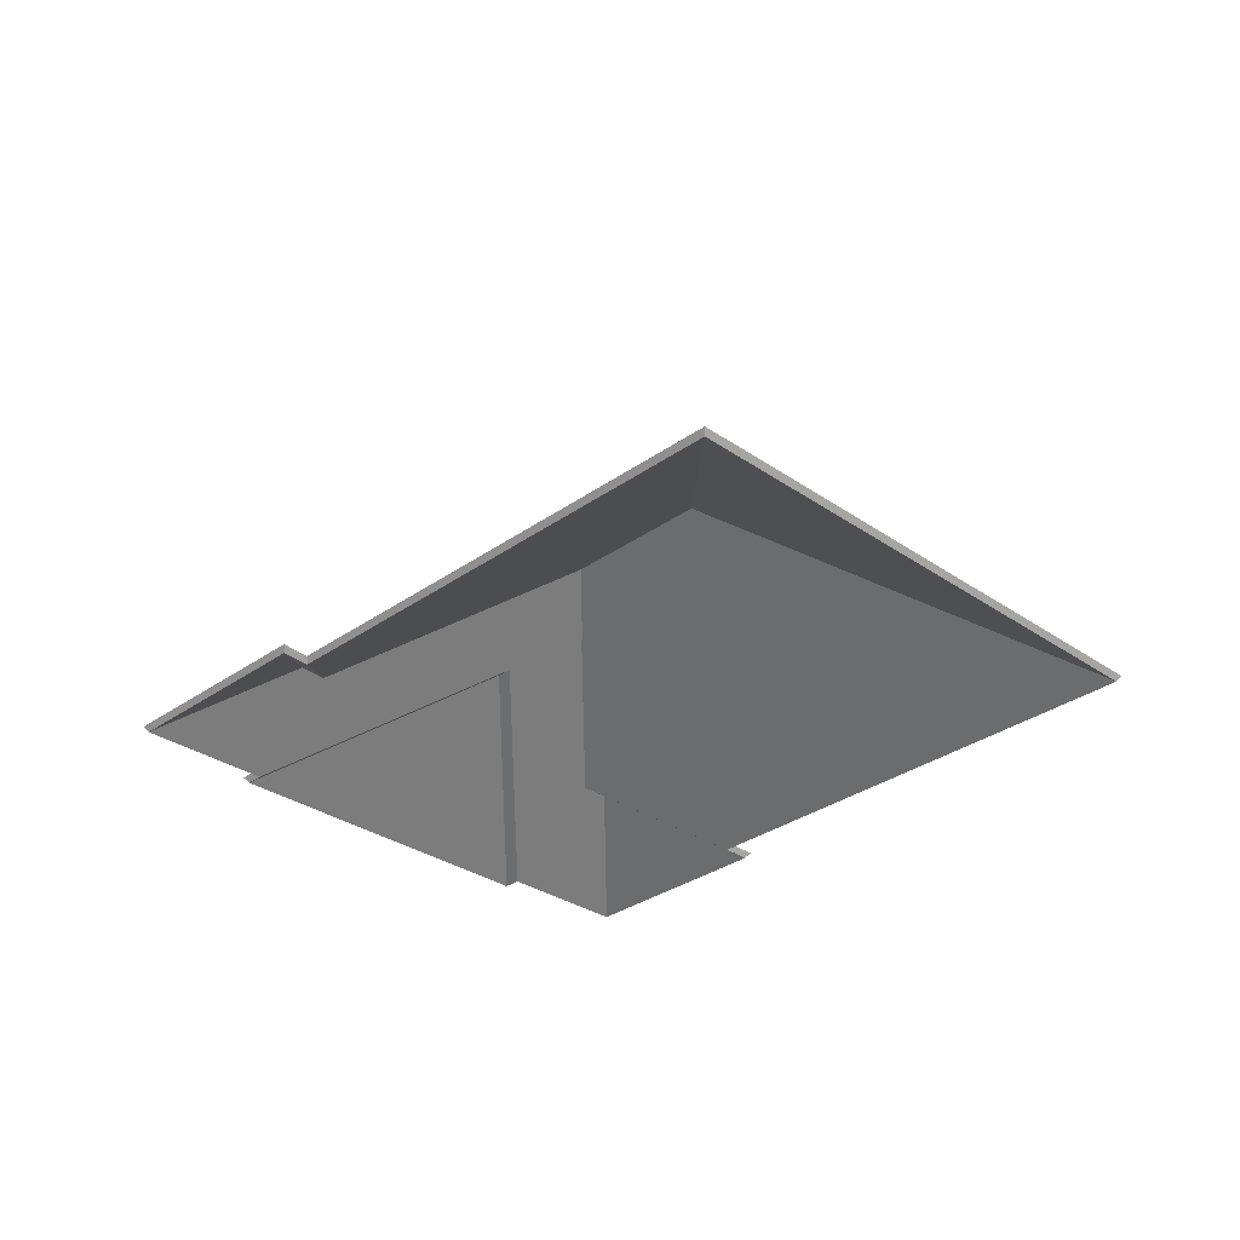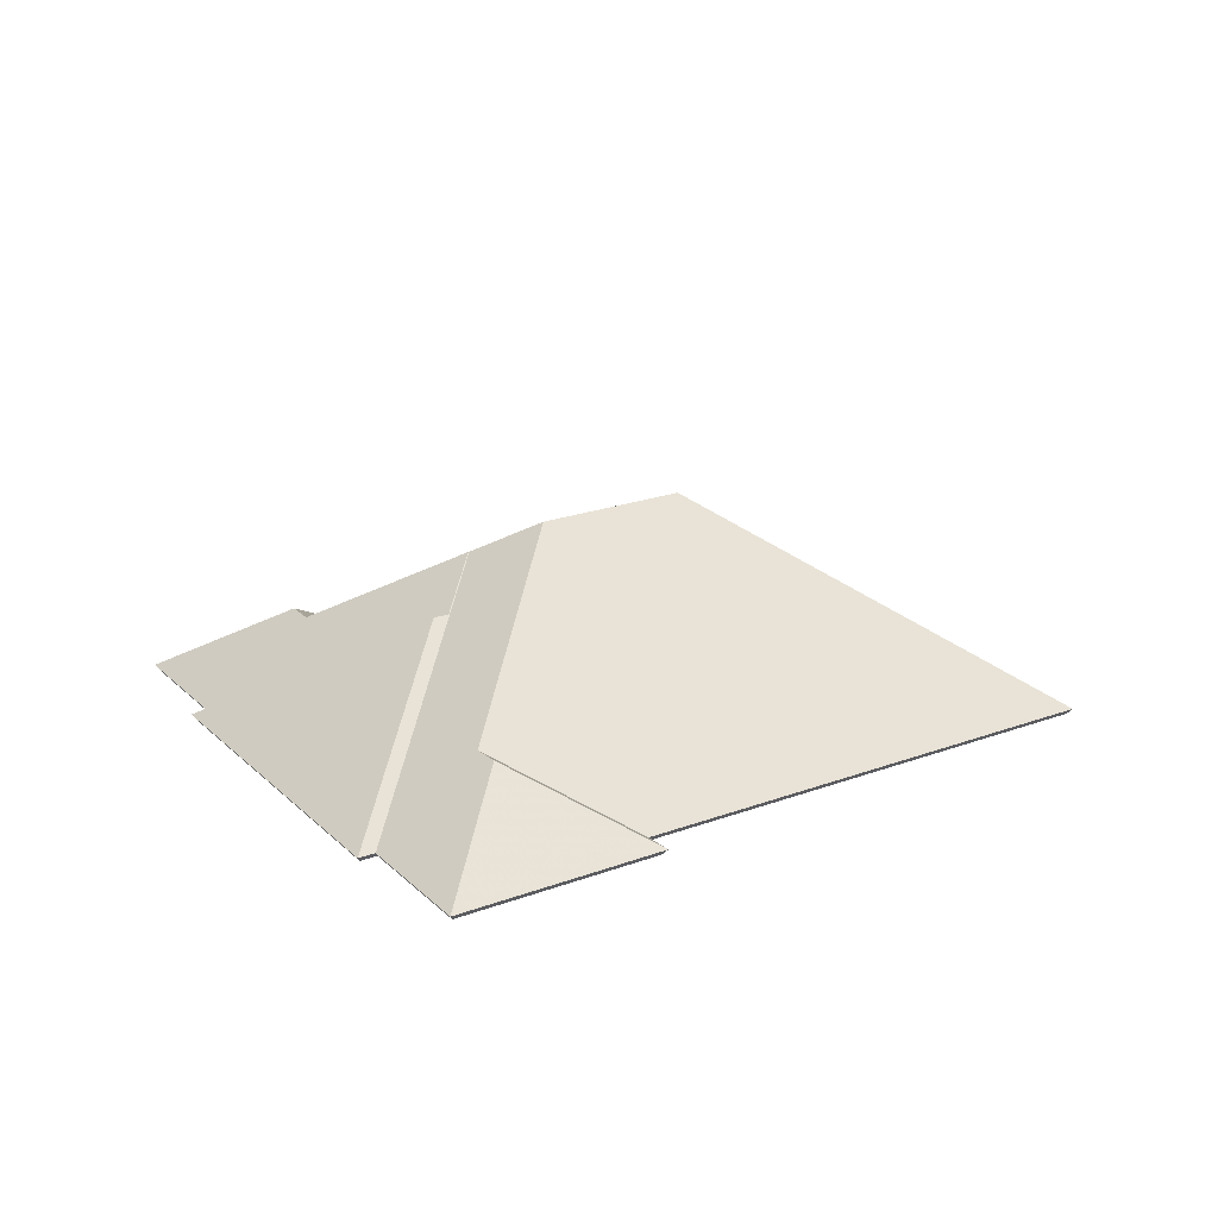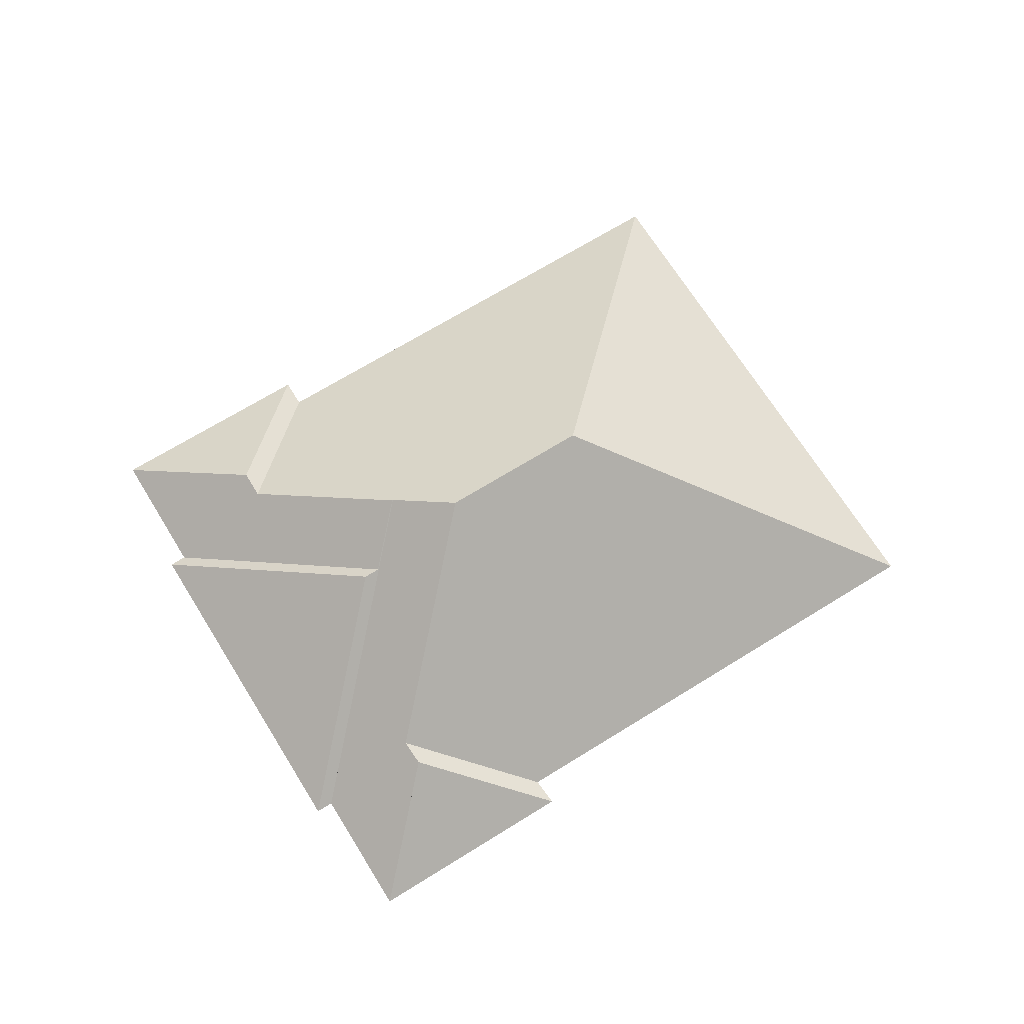
<metadata>
{"format":"obj","ext":"obj","renderer":"f3d","projection":"perspective","resolution":1024,"background":"white","views":[{"elev":-31.1,"azim":68.7,"up":"+Y"},{"elev":22.3,"azim":-9.6,"up":"+Y"},{"elev":69.9,"azim":-8.6,"up":"+Y"}]}
</metadata>
<code>
v -2.004 0.001375 -4.576
v -2.004 -0.000899 -4.576
v -1.965 -0.05293 -4.673
v -1.965 -0.05293 -4.673
v -2.004 0.001375 -4.576
v -1.964 -0.0514 -4.675
v -1.965 -0.05293 -4.673
v -1.964 -0.0514 -4.675
v -1.906 -0.05293 -4.537
v -1.906 -0.05293 -4.537
v -1.964 -0.0514 -4.675
v -1.904 -0.0514 -4.537
v -1.904 -0.0514 -4.537
v -1.906 -0.05293 -4.537
v -2.004 -0.000899 -4.576
v -1.904 -0.0514 -4.537
v -2.004 -0.000899 -4.576
v -2.004 0.001375 -4.576
v -1.964 -0.0514 -4.675
v -1.904 -0.0514 -4.537
v -2.004 0.001375 -4.576
v -1.965 -0.05293 -4.673
v -1.906 -0.05293 -4.537
v -2.004 -0.000899 -4.576
v -2.064 -0.0317 -4.491
v -2.064 -0.03397 -4.491
v -2.067 -0.03417 -4.497
v -2.064 -0.0317 -4.491
v -2.067 -0.03417 -4.497
v -2.067 -0.0319 -4.497
v -2.067 -0.0319 -4.497
v -2.067 -0.03417 -4.497
v -2.03 -0.05293 -4.484
v -2.067 -0.0319 -4.497
v -2.03 -0.05293 -4.484
v -2.028 -0.0514 -4.484
v -2.03 -0.05293 -4.484
v -2.028 -0.0514 -4.484
v -2.026 -0.05293 -4.478
v -2.026 -0.05293 -4.478
v -2.028 -0.0514 -4.484
v -2.025 -0.0514 -4.477
v -2.026 -0.05293 -4.478
v -2.025 -0.0514 -4.477
v -2.064 -0.03397 -4.491
v -2.025 -0.0514 -4.477
v -2.064 -0.03397 -4.491
v -2.064 -0.0317 -4.491
v -2.067 -0.0319 -4.497
v -2.028 -0.0514 -4.484
v -2.025 -0.0514 -4.477
v -2.067 -0.0319 -4.497
v -2.025 -0.0514 -4.477
v -2.064 -0.0317 -4.491
v -2.03 -0.05293 -4.484
v -2.026 -0.05293 -4.478
v -2.067 -0.03417 -4.497
v -2.067 -0.03417 -4.497
v -2.026 -0.05293 -4.478
v -2.064 -0.03397 -4.491
v -2.004 0.001375 -4.576
v -2.004 -0.000899 -4.576
v -1.906 -0.05293 -4.537
v -2.004 0.001375 -4.576
v -1.906 -0.05293 -4.537
v -1.904 -0.0514 -4.537
v -2.042 0.00143 -4.56
v -2.042 -0.000843 -4.56
v -2.004 -0.000899 -4.576
v -2.042 0.00143 -4.56
v -2.004 -0.000899 -4.576
v -2.004 0.001375 -4.576
v -1.906 -0.05293 -4.537
v -1.904 -0.0514 -4.537
v -2.03 -0.05293 -4.484
v -2.03 -0.05293 -4.484
v -1.904 -0.0514 -4.537
v -2.028 -0.0514 -4.484
v -2.067 -0.0319 -4.497
v -2.067 -0.03417 -4.497
v -2.042 -0.000843 -4.56
v -2.067 -0.0319 -4.497
v -2.042 -0.000843 -4.56
v -2.042 0.00143 -4.56
v -2.03 -0.05293 -4.484
v -2.028 -0.0514 -4.484
v -2.067 -0.03417 -4.497
v -2.028 -0.0514 -4.484
v -2.067 -0.03417 -4.497
v -2.067 -0.0319 -4.497
v -2.042 0.00143 -4.56
v -2.004 0.001375 -4.576
v -1.904 -0.0514 -4.537
v -2.042 0.00143 -4.56
v -1.904 -0.0514 -4.537
v -2.028 -0.0514 -4.484
v -2.042 0.00143 -4.56
v -2.028 -0.0514 -4.484
v -2.067 -0.0319 -4.497
v -1.906 -0.05293 -4.537
v -2.03 -0.05293 -4.484
v -2.004 -0.000899 -4.576
v -2.004 -0.000899 -4.576
v -2.03 -0.05293 -4.484
v -2.042 -0.000843 -4.56
v -2.042 -0.000843 -4.56
v -2.03 -0.05293 -4.484
v -2.067 -0.03417 -4.497
v -2.064 -0.0317 -4.491
v -2.064 -0.03397 -4.491
v -2.026 -0.05293 -4.478
v -2.064 -0.0317 -4.491
v -2.026 -0.05293 -4.478
v -2.025 -0.0514 -4.477
v -2.026 -0.05293 -4.478
v -2.025 -0.0514 -4.477
v -2.078 -0.05293 -4.455
v -2.078 -0.05293 -4.455
v -2.025 -0.0514 -4.477
v -2.079 -0.0514 -4.454
v -2.079 -0.0514 -4.454
v -2.078 -0.05293 -4.455
v -2.064 -0.03397 -4.491
v -2.079 -0.0514 -4.454
v -2.064 -0.03397 -4.491
v -2.064 -0.0317 -4.491
v -2.025 -0.0514 -4.477
v -2.079 -0.0514 -4.454
v -2.064 -0.0317 -4.491
v -2.026 -0.05293 -4.478
v -2.078 -0.05293 -4.455
v -2.064 -0.03397 -4.491
v -2.103 -0.03086 -4.584
v -2.103 -0.03313 -4.584
v -2.088 -0.05293 -4.621
v -2.088 -0.05293 -4.621
v -2.103 -0.03086 -4.584
v -2.087 -0.0514 -4.623
v -2.061 -0.008391 -4.567
v -2.061 -0.01066 -4.567
v -2.103 -0.03313 -4.584
v -2.061 -0.008391 -4.567
v -2.103 -0.03313 -4.584
v -2.103 -0.03086 -4.584
v -2.06 -0.008392 -4.567
v -2.06 -0.01066 -4.567
v -2.061 -0.01066 -4.567
v -2.06 -0.008392 -4.567
v -2.061 -0.01066 -4.567
v -2.061 -0.008391 -4.567
v -2.042 0.00143 -4.56
v -2.042 -0.000843 -4.56
v -2.06 -0.01066 -4.567
v -2.042 0.00143 -4.56
v -2.06 -0.01066 -4.567
v -2.06 -0.008392 -4.567
v -2.004 0.001375 -4.576
v -2.004 -0.000899 -4.576
v -2.042 -0.000843 -4.56
v -2.004 0.001375 -4.576
v -2.042 -0.000843 -4.56
v -2.042 0.00143 -4.56
v -2.088 -0.05293 -4.621
v -2.087 -0.0514 -4.623
v -1.965 -0.05293 -4.673
v -1.965 -0.05293 -4.673
v -2.087 -0.0514 -4.623
v -1.964 -0.0514 -4.675
v -1.964 -0.0514 -4.675
v -1.965 -0.05293 -4.673
v -2.004 -0.000899 -4.576
v -1.964 -0.0514 -4.675
v -2.004 -0.000899 -4.576
v -2.004 0.001375 -4.576
v -1.964 -0.0514 -4.675
v -2.004 0.001375 -4.576
v -2.103 -0.03086 -4.584
v -2.087 -0.0514 -4.623
v -1.964 -0.0514 -4.675
v -2.103 -0.03086 -4.584
v -2.103 -0.03086 -4.584
v -2.004 0.001375 -4.576
v -2.06 -0.008392 -4.567
v -2.103 -0.03086 -4.584
v -2.06 -0.008392 -4.567
v -2.061 -0.008391 -4.567
v -2.06 -0.008392 -4.567
v -2.004 0.001375 -4.576
v -2.042 0.00143 -4.56
v -2.088 -0.05293 -4.621
v -1.965 -0.05293 -4.673
v -2.103 -0.03313 -4.584
v -2.103 -0.03313 -4.584
v -1.965 -0.05293 -4.673
v -2.004 -0.000899 -4.576
v -2.103 -0.03313 -4.584
v -2.004 -0.000899 -4.576
v -2.06 -0.01066 -4.567
v -2.103 -0.03313 -4.584
v -2.06 -0.01066 -4.567
v -2.061 -0.01066 -4.567
v -2.06 -0.01066 -4.567
v -2.004 -0.000899 -4.576
v -2.042 -0.000843 -4.56
v -2.091 -0.05293 -4.628
v -2.09 -0.0514 -4.63
v -2.088 -0.05293 -4.621
v -2.088 -0.05293 -4.621
v -2.09 -0.0514 -4.63
v -2.087 -0.0514 -4.623
v -2.106 -0.03086 -4.591
v -2.106 -0.03313 -4.591
v -2.091 -0.05293 -4.628
v -2.106 -0.03086 -4.591
v -2.091 -0.05293 -4.628
v -2.09 -0.0514 -4.63
v -2.103 -0.03086 -4.584
v -2.103 -0.03313 -4.584
v -2.106 -0.03313 -4.591
v -2.103 -0.03086 -4.584
v -2.106 -0.03313 -4.591
v -2.106 -0.03086 -4.591
v -2.087 -0.0514 -4.623
v -2.088 -0.05293 -4.621
v -2.103 -0.03313 -4.584
v -2.087 -0.0514 -4.623
v -2.103 -0.03313 -4.584
v -2.103 -0.03086 -4.584
v -2.106 -0.03086 -4.591
v -2.09 -0.0514 -4.63
v -2.087 -0.0514 -4.623
v -2.106 -0.03086 -4.591
v -2.087 -0.0514 -4.623
v -2.103 -0.03086 -4.584
v -2.091 -0.05293 -4.628
v -2.088 -0.05293 -4.621
v -2.106 -0.03313 -4.591
v -2.106 -0.03313 -4.591
v -2.088 -0.05293 -4.621
v -2.103 -0.03313 -4.584
v -2.064 -0.0317 -4.491
v -2.064 -0.03397 -4.491
v -2.078 -0.05293 -4.455
v -2.078 -0.05293 -4.455
v -2.064 -0.0317 -4.491
v -2.079 -0.0514 -4.454
v -2.067 -0.0319 -4.497
v -2.067 -0.03417 -4.497
v -2.064 -0.03397 -4.491
v -2.067 -0.0319 -4.497
v -2.064 -0.03397 -4.491
v -2.064 -0.0317 -4.491
v -2.078 -0.05293 -4.455
v -2.079 -0.0514 -4.454
v -2.092 -0.05293 -4.488
v -2.092 -0.05293 -4.488
v -2.079 -0.0514 -4.454
v -2.093 -0.0514 -4.487
v -2.042 0.00143 -4.56
v -2.042 -0.000843 -4.56
v -2.067 -0.03417 -4.497
v -2.042 0.00143 -4.56
v -2.067 -0.03417 -4.497
v -2.067 -0.0319 -4.497
v -2.06 -0.008392 -4.567
v -2.06 -0.01066 -4.567
v -2.042 -0.000843 -4.56
v -2.06 -0.008392 -4.567
v -2.042 -0.000843 -4.56
v -2.042 0.00143 -4.56
v -2.093 -0.0514 -4.487
v -2.092 -0.05293 -4.488
v -2.06 -0.01066 -4.567
v -2.093 -0.0514 -4.487
v -2.06 -0.01066 -4.567
v -2.06 -0.008392 -4.567
v -2.093 -0.0514 -4.487
v -2.06 -0.008392 -4.567
v -2.067 -0.0319 -4.497
v -2.079 -0.0514 -4.454
v -2.093 -0.0514 -4.487
v -2.067 -0.0319 -4.497
v -2.079 -0.0514 -4.454
v -2.067 -0.0319 -4.497
v -2.064 -0.0317 -4.491
v -2.067 -0.0319 -4.497
v -2.06 -0.008392 -4.567
v -2.042 0.00143 -4.56
v -2.064 -0.03397 -4.491
v -2.078 -0.05293 -4.455
v -2.067 -0.03417 -4.497
v -2.078 -0.05293 -4.455
v -2.092 -0.05293 -4.488
v -2.067 -0.03417 -4.497
v -2.067 -0.03417 -4.497
v -2.092 -0.05293 -4.488
v -2.06 -0.01066 -4.567
v -2.067 -0.03417 -4.497
v -2.06 -0.01066 -4.567
v -2.042 -0.000843 -4.56
v -2.061 -0.008391 -4.567
v -2.061 -0.01066 -4.567
v -2.06 -0.01066 -4.567
v -2.061 -0.008391 -4.567
v -2.06 -0.01066 -4.567
v -2.06 -0.008392 -4.567
v -2.068 -0.01804 -4.549
v -2.068 -0.02031 -4.549
v -2.061 -0.01066 -4.567
v -2.068 -0.01804 -4.549
v -2.061 -0.01066 -4.567
v -2.061 -0.008391 -4.567
v -2.072 -0.01804 -4.547
v -2.072 -0.02032 -4.547
v -2.068 -0.02031 -4.549
v -2.072 -0.01804 -4.547
v -2.068 -0.02031 -4.549
v -2.068 -0.01804 -4.549
v -2.06 -0.008392 -4.567
v -2.06 -0.01066 -4.567
v -2.092 -0.05293 -4.488
v -2.092 -0.05293 -4.488
v -2.06 -0.008392 -4.567
v -2.093 -0.0514 -4.487
v -2.092 -0.05293 -4.488
v -2.093 -0.0514 -4.487
v -2.096 -0.05293 -4.486
v -2.096 -0.05293 -4.486
v -2.093 -0.0514 -4.487
v -2.097 -0.0514 -4.485
v -2.096 -0.05293 -4.486
v -2.097 -0.0514 -4.485
v -2.072 -0.02032 -4.547
v -2.097 -0.0514 -4.485
v -2.072 -0.02032 -4.547
v -2.072 -0.01804 -4.547
v -2.093 -0.0514 -4.487
v -2.097 -0.0514 -4.485
v -2.072 -0.01804 -4.547
v -2.093 -0.0514 -4.487
v -2.072 -0.01804 -4.547
v -2.068 -0.01804 -4.549
v -2.093 -0.0514 -4.487
v -2.068 -0.01804 -4.549
v -2.06 -0.008392 -4.567
v -2.06 -0.008392 -4.567
v -2.068 -0.01804 -4.549
v -2.061 -0.008391 -4.567
v -2.06 -0.01066 -4.567
v -2.092 -0.05293 -4.488
v -2.068 -0.02031 -4.549
v -2.068 -0.02031 -4.549
v -2.092 -0.05293 -4.488
v -2.072 -0.02032 -4.547
v -2.092 -0.05293 -4.488
v -2.096 -0.05293 -4.486
v -2.072 -0.02032 -4.547
v -2.06 -0.01066 -4.567
v -2.068 -0.02031 -4.549
v -2.061 -0.01066 -4.567
v -2.133 -0.05293 -4.572
v -2.134 -0.0514 -4.572
v -2.129 -0.05293 -4.573
v -2.129 -0.05293 -4.573
v -2.134 -0.0514 -4.572
v -2.13 -0.0514 -4.574
v -2.072 -0.01804 -4.547
v -2.072 -0.02032 -4.547
v -2.133 -0.05293 -4.572
v -2.133 -0.05293 -4.572
v -2.072 -0.01804 -4.547
v -2.134 -0.0514 -4.572
v -2.068 -0.01804 -4.549
v -2.068 -0.02031 -4.549
v -2.072 -0.02032 -4.547
v -2.068 -0.01804 -4.549
v -2.072 -0.02032 -4.547
v -2.072 -0.01804 -4.547
v -2.129 -0.05293 -4.573
v -2.13 -0.0514 -4.574
v -2.068 -0.02031 -4.549
v -2.13 -0.0514 -4.574
v -2.068 -0.02031 -4.549
v -2.068 -0.01804 -4.549
v -2.072 -0.01804 -4.547
v -2.134 -0.0514 -4.572
v -2.13 -0.0514 -4.574
v -2.072 -0.01804 -4.547
v -2.13 -0.0514 -4.574
v -2.068 -0.01804 -4.549
v -2.133 -0.05293 -4.572
v -2.129 -0.05293 -4.573
v -2.072 -0.02032 -4.547
v -2.072 -0.02032 -4.547
v -2.129 -0.05293 -4.573
v -2.068 -0.02031 -4.549
v -2.072 -0.01804 -4.547
v -2.072 -0.02032 -4.547
v -2.096 -0.05293 -4.486
v -2.072 -0.01804 -4.547
v -2.096 -0.05293 -4.486
v -2.097 -0.0514 -4.485
v -2.096 -0.05293 -4.486
v -2.097 -0.0514 -4.485
v -2.133 -0.05293 -4.572
v -2.133 -0.05293 -4.572
v -2.097 -0.0514 -4.485
v -2.134 -0.0514 -4.572
v -2.134 -0.0514 -4.572
v -2.133 -0.05293 -4.572
v -2.072 -0.02032 -4.547
v -2.134 -0.0514 -4.572
v -2.072 -0.02032 -4.547
v -2.072 -0.01804 -4.547
v -2.097 -0.0514 -4.485
v -2.134 -0.0514 -4.572
v -2.072 -0.01804 -4.547
v -2.096 -0.05293 -4.486
v -2.133 -0.05293 -4.572
v -2.072 -0.02032 -4.547
v -2.106 -0.03086 -4.591
v -2.106 -0.03313 -4.591
v -2.143 -0.05293 -4.606
v -2.143 -0.05293 -4.606
v -2.106 -0.03086 -4.591
v -2.144 -0.0514 -4.607
v -2.143 -0.05293 -4.606
v -2.144 -0.0514 -4.607
v -2.091 -0.05293 -4.628
v -2.091 -0.05293 -4.628
v -2.144 -0.0514 -4.607
v -2.09 -0.0514 -4.63
v -2.091 -0.05293 -4.628
v -2.09 -0.0514 -4.63
v -2.106 -0.03313 -4.591
v -2.09 -0.0514 -4.63
v -2.106 -0.03313 -4.591
v -2.106 -0.03086 -4.591
v -2.144 -0.0514 -4.607
v -2.09 -0.0514 -4.63
v -2.106 -0.03086 -4.591
v -2.143 -0.05293 -4.606
v -2.091 -0.05293 -4.628
v -2.106 -0.03313 -4.591
v -2.061 -0.008391 -4.567
v -2.061 -0.01066 -4.567
v -2.068 -0.02031 -4.549
v -2.061 -0.008391 -4.567
v -2.068 -0.02031 -4.549
v -2.068 -0.01804 -4.549
v -2.103 -0.03086 -4.584
v -2.103 -0.03313 -4.584
v -2.061 -0.01066 -4.567
v -2.103 -0.03086 -4.584
v -2.061 -0.01066 -4.567
v -2.061 -0.008391 -4.567
v -2.068 -0.01804 -4.549
v -2.068 -0.02031 -4.549
v -2.129 -0.05293 -4.573
v -2.068 -0.01804 -4.549
v -2.129 -0.05293 -4.573
v -2.13 -0.0514 -4.574
v -2.106 -0.03086 -4.591
v -2.106 -0.03313 -4.591
v -2.103 -0.03313 -4.584
v -2.106 -0.03086 -4.591
v -2.103 -0.03313 -4.584
v -2.103 -0.03086 -4.584
v -2.129 -0.05293 -4.573
v -2.13 -0.0514 -4.574
v -2.143 -0.05293 -4.606
v -2.143 -0.05293 -4.606
v -2.13 -0.0514 -4.574
v -2.144 -0.0514 -4.607
v -2.144 -0.0514 -4.607
v -2.143 -0.05293 -4.606
v -2.106 -0.03313 -4.591
v -2.144 -0.0514 -4.607
v -2.106 -0.03313 -4.591
v -2.106 -0.03086 -4.591
v -2.13 -0.0514 -4.574
v -2.144 -0.0514 -4.607
v -2.106 -0.03086 -4.591
v -2.13 -0.0514 -4.574
v -2.106 -0.03086 -4.591
v -2.103 -0.03086 -4.584
v -2.13 -0.0514 -4.574
v -2.103 -0.03086 -4.584
v -2.068 -0.01804 -4.549
v -2.068 -0.01804 -4.549
v -2.103 -0.03086 -4.584
v -2.061 -0.008391 -4.567
v -2.068 -0.02031 -4.549
v -2.129 -0.05293 -4.573
v -2.103 -0.03313 -4.584
v -2.103 -0.03313 -4.584
v -2.129 -0.05293 -4.573
v -2.106 -0.03313 -4.591
v -2.129 -0.05293 -4.573
v -2.143 -0.05293 -4.606
v -2.106 -0.03313 -4.591
v -2.068 -0.02031 -4.549
v -2.103 -0.03313 -4.584
v -2.061 -0.01066 -4.567
f 1 2 3
f 4 5 6
f 7 8 9
f 10 11 12
f 13 14 15
f 16 17 18
f 19 20 21
f 22 23 24
f 25 26 27
f 28 29 30
f 31 32 33
f 34 35 36
f 37 38 39
f 40 41 42
f 43 44 45
f 46 47 48
f 49 50 51
f 52 53 54
f 55 56 57
f 58 59 60
f 61 62 63
f 64 65 66
f 67 68 69
f 70 71 72
f 73 74 75
f 76 77 78
f 79 80 81
f 82 83 84
f 85 86 87
f 88 89 90
f 91 92 93
f 94 95 96
f 97 98 99
f 100 101 102
f 103 104 105
f 106 107 108
f 109 110 111
f 112 113 114
f 115 116 117
f 118 119 120
f 121 122 123
f 124 125 126
f 127 128 129
f 130 131 132
f 133 134 135
f 136 137 138
f 139 140 141
f 142 143 144
f 145 146 147
f 148 149 150
f 151 152 153
f 154 155 156
f 157 158 159
f 160 161 162
f 163 164 165
f 166 167 168
f 169 170 171
f 172 173 174
f 175 176 177
f 178 179 180
f 181 182 183
f 184 185 186
f 187 188 189
f 190 191 192
f 193 194 195
f 196 197 198
f 199 200 201
f 202 203 204
f 205 206 207
f 208 209 210
f 211 212 213
f 214 215 216
f 217 218 219
f 220 221 222
f 223 224 225
f 226 227 228
f 229 230 231
f 232 233 234
f 235 236 237
f 238 239 240
f 241 242 243
f 244 245 246
f 247 248 249
f 250 251 252
f 253 254 255
f 256 257 258
f 259 260 261
f 262 263 264
f 265 266 267
f 268 269 270
f 271 272 273
f 274 275 276
f 277 278 279
f 280 281 282
f 283 284 285
f 286 287 288
f 289 290 291
f 292 293 294
f 295 296 297
f 298 299 300
f 301 302 303
f 304 305 306
f 307 308 309
f 310 311 312
f 313 314 315
f 316 317 318
f 319 320 321
f 322 323 324
f 325 326 327
f 328 329 330
f 331 332 333
f 334 335 336
f 337 338 339
f 340 341 342
f 343 344 345
f 346 347 348
f 349 350 351
f 352 353 354
f 355 356 357
f 358 359 360
f 361 362 363
f 364 365 366
f 367 368 369
f 370 371 372
f 373 374 375
f 376 377 378
f 379 380 381
f 382 383 384
f 385 386 387
f 388 389 390
f 391 392 393
f 394 395 396
f 397 398 399
f 400 401 402
f 403 404 405
f 406 407 408
f 409 410 411
f 412 413 414
f 415 416 417
f 418 419 420
f 421 422 423
f 424 425 426
f 427 428 429
f 430 431 432
f 433 434 435
f 436 437 438
f 439 440 441
f 442 443 444
f 445 446 447
f 448 449 450
f 451 452 453
f 454 455 456
f 457 458 459
f 460 461 462
f 463 464 465
f 466 467 468
f 469 470 471
f 472 473 474
f 475 476 477
f 478 479 480
f 481 482 483
f 484 485 486
f 487 488 489
f 490 491 492
f 493 494 495
f 496 497 498
f 499 500 501
f 502 503 504

</code>
